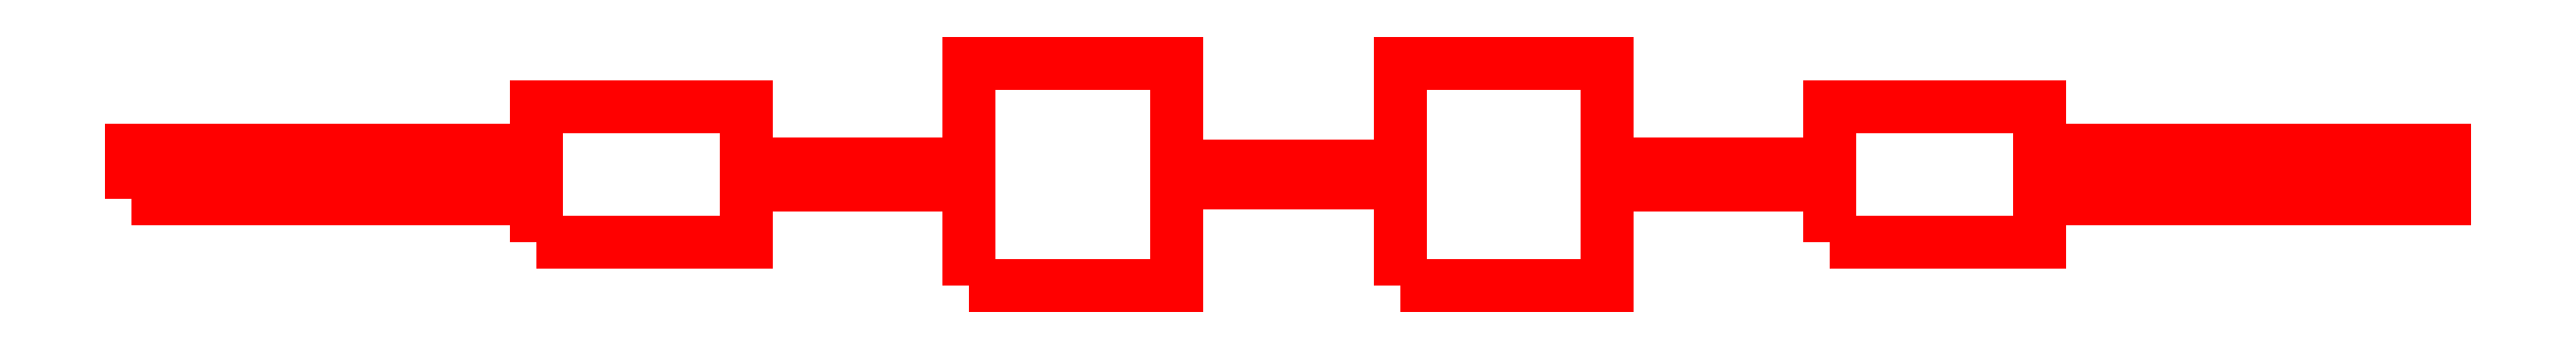
<metadata>
{"format":"dxf","ext":"dxf","renderer":"ezdxf+matplotlib","layout":"modelspace","background":"white","min_lineweight":24,"dpi":150}
</metadata>
<code>
0
SECTION
2
ENTITIES
0
POLYLINE
8
NA
70
1
66
1
0
VERTEX
8
NA
10
-9.094
20
-1.648
0
VERTEX
8
NA
10
1.909
20
-1.648
0
VERTEX
8
NA
10
1.909
20
-0.6441
0
VERTEX
8
NA
10
-9.094
20
-0.6441
0
SEQEND
0
POLYLINE
8
NA
70
1
66
1
0
VERTEX
8
NA
10
1.909
20
-6.615
0
VERTEX
8
NA
10
12.12
20
-6.615
0
VERTEX
8
NA
10
12.12
20
4.323
0
VERTEX
8
NA
10
1.909
20
4.323
0
SEQEND
0
POLYLINE
8
NA
70
1
66
1
0
VERTEX
8
NA
10
12.12
20
-1.586
0
VERTEX
8
NA
10
23.16
20
-1.586
0
VERTEX
8
NA
10
23.16
20
-0.7061
0
VERTEX
8
NA
10
12.12
20
-0.7061
0
SEQEND
0
POLYLINE
8
NA
70
1
66
1
0
VERTEX
8
NA
10
23.16
20
-6.615
0
VERTEX
8
NA
10
33.36
20
-6.615
0
VERTEX
8
NA
10
33.36
20
4.323
0
VERTEX
8
NA
10
23.16
20
4.323
0
SEQEND
0
POLYLINE
8
NA
70
1
66
1
0
VERTEX
8
NA
10
33.36
20
-1.648
0
VERTEX
8
NA
10
44.37
20
-1.648
0
VERTEX
8
NA
10
44.37
20
-0.6441
0
VERTEX
8
NA
10
33.36
20
-0.6441
0
SEQEND
0
POLYLINE
8
NA
70
1
66
1
0
VERTEX
8
NA
10
-19.45
20
-4.509
0
VERTEX
8
NA
10
-9.094
20
-4.509
0
VERTEX
8
NA
10
-9.094
20
2.216
0
VERTEX
8
NA
10
-19.45
20
2.216
0
SEQEND
0
POLYLINE
8
NA
70
1
66
1
0
VERTEX
8
NA
10
44.37
20
-4.509
0
VERTEX
8
NA
10
54.73
20
-4.509
0
VERTEX
8
NA
10
54.73
20
2.216
0
VERTEX
8
NA
10
44.37
20
2.216
0
SEQEND
0
POLYLINE
8
NA
70
1
66
1
0
VERTEX
8
NA
10
-39.45
20
-2.335
0
VERTEX
8
NA
10
-19.45
20
-2.335
0
VERTEX
8
NA
10
-19.45
20
0.04231
0
VERTEX
8
NA
10
-39.45
20
0.04231
0
SEQEND
0
POLYLINE
8
NA
70
1
66
1
0
VERTEX
8
NA
10
54.73
20
-2.335
0
VERTEX
8
NA
10
74.73
20
-2.335
0
VERTEX
8
NA
10
74.73
20
0.04231
0
VERTEX
8
NA
10
54.73
20
0.04231
0
SEQEND
0
ENDSEC
0
EOF

</code>
